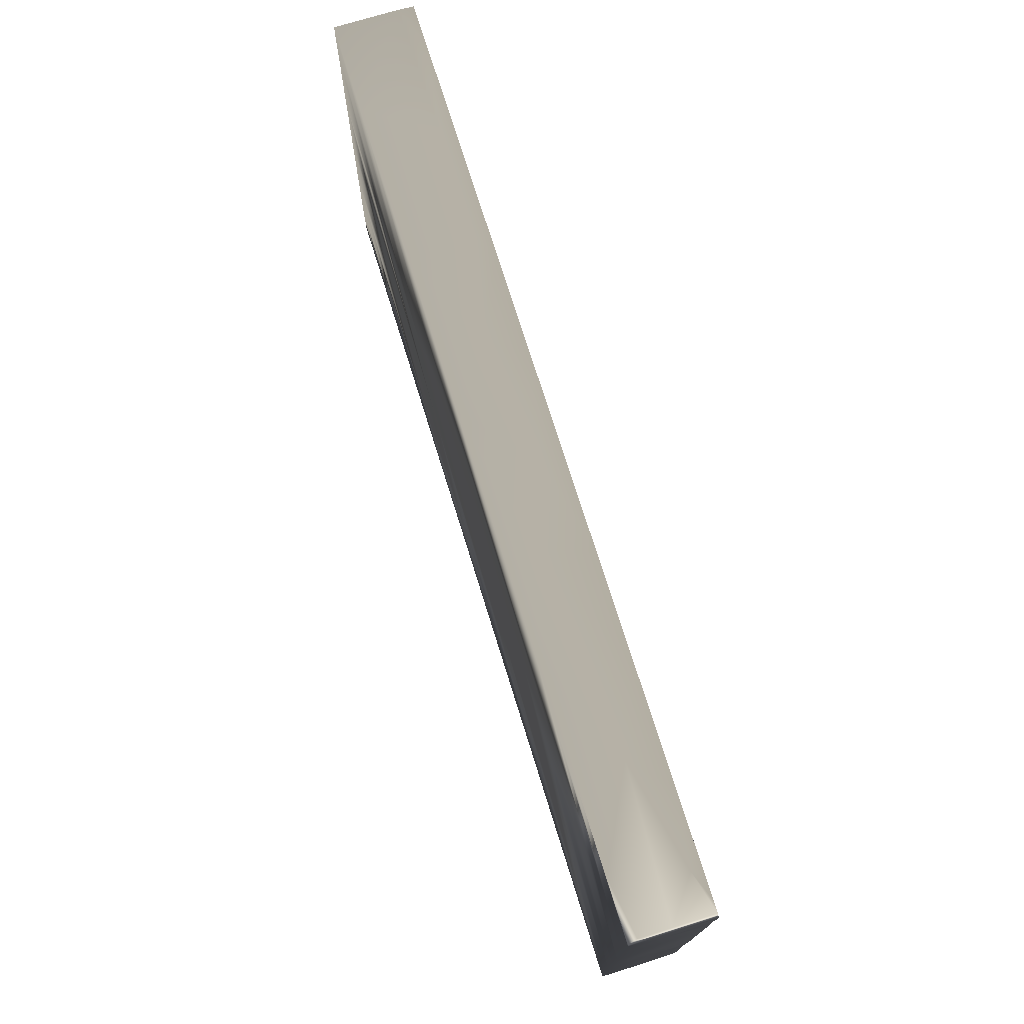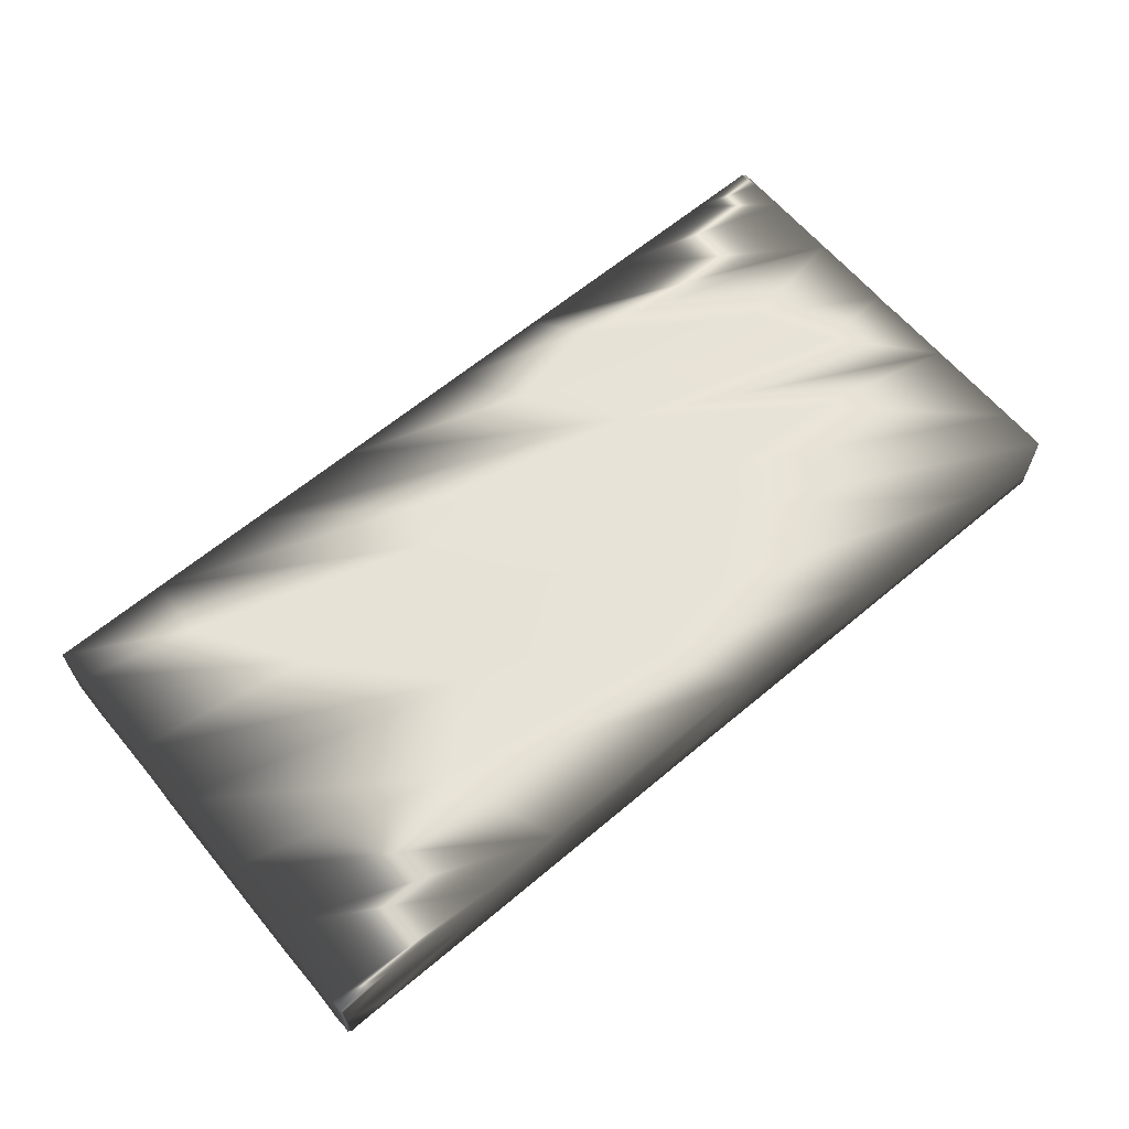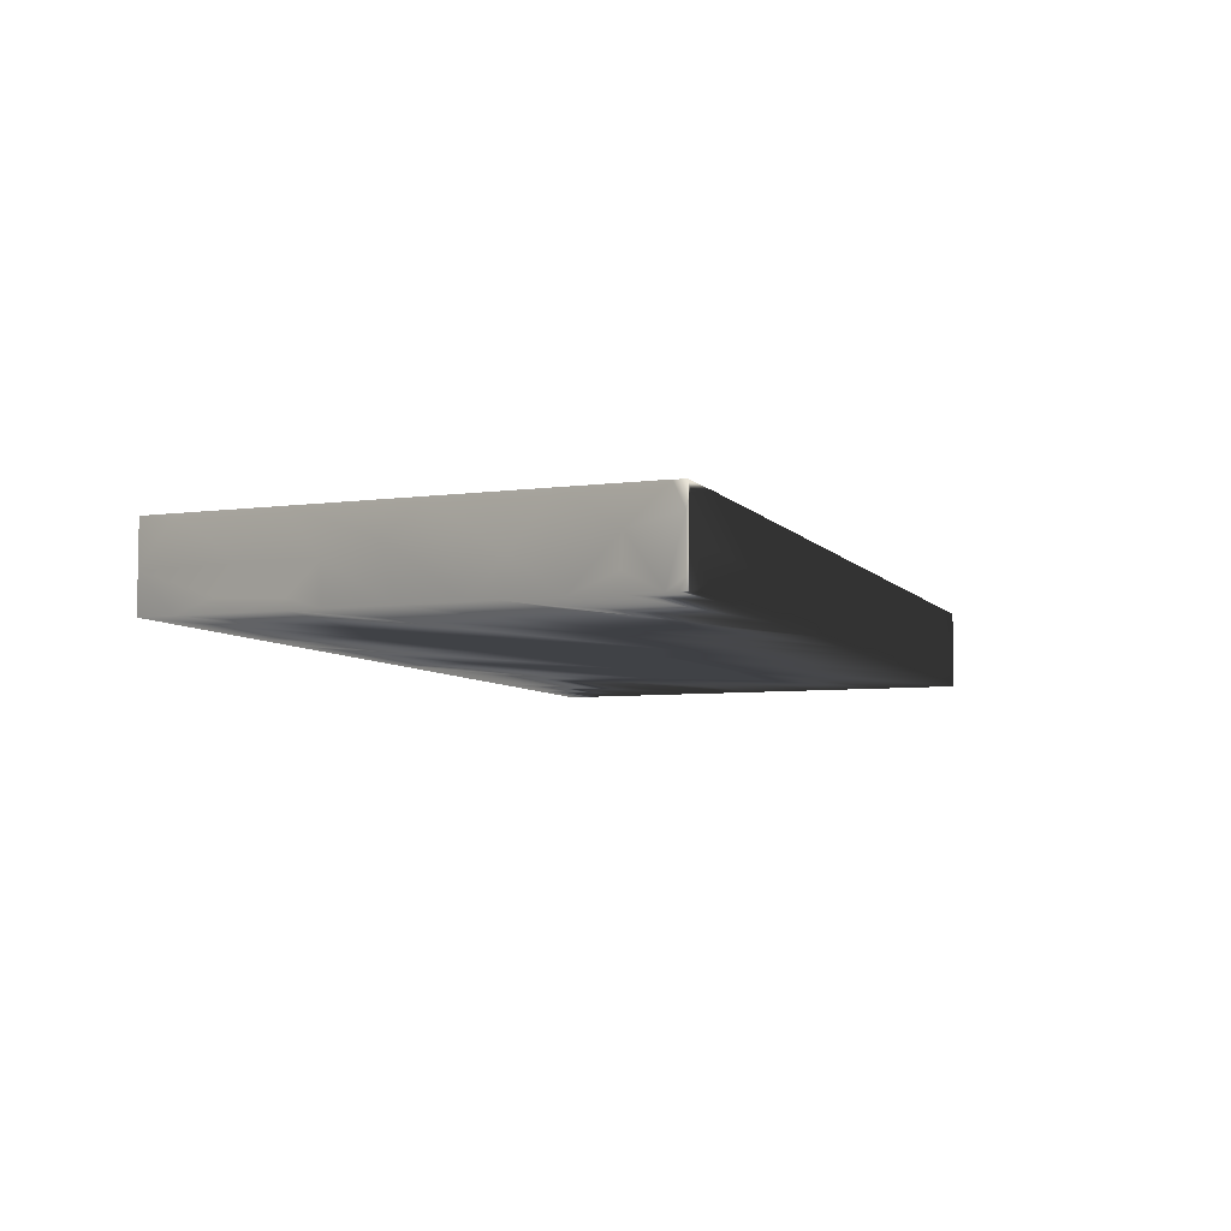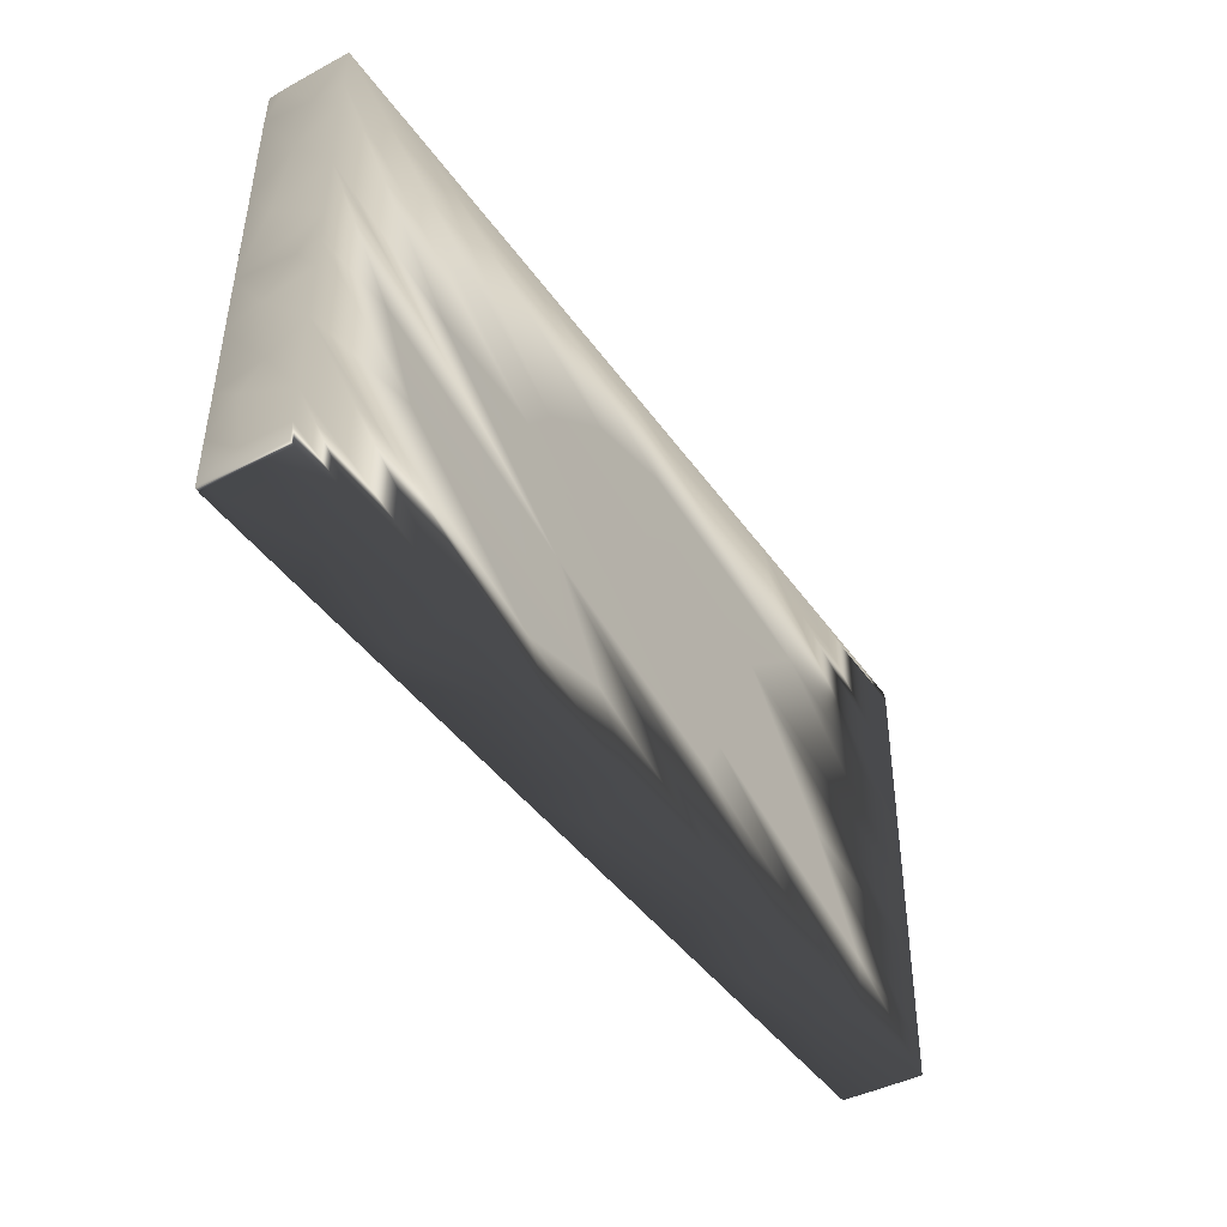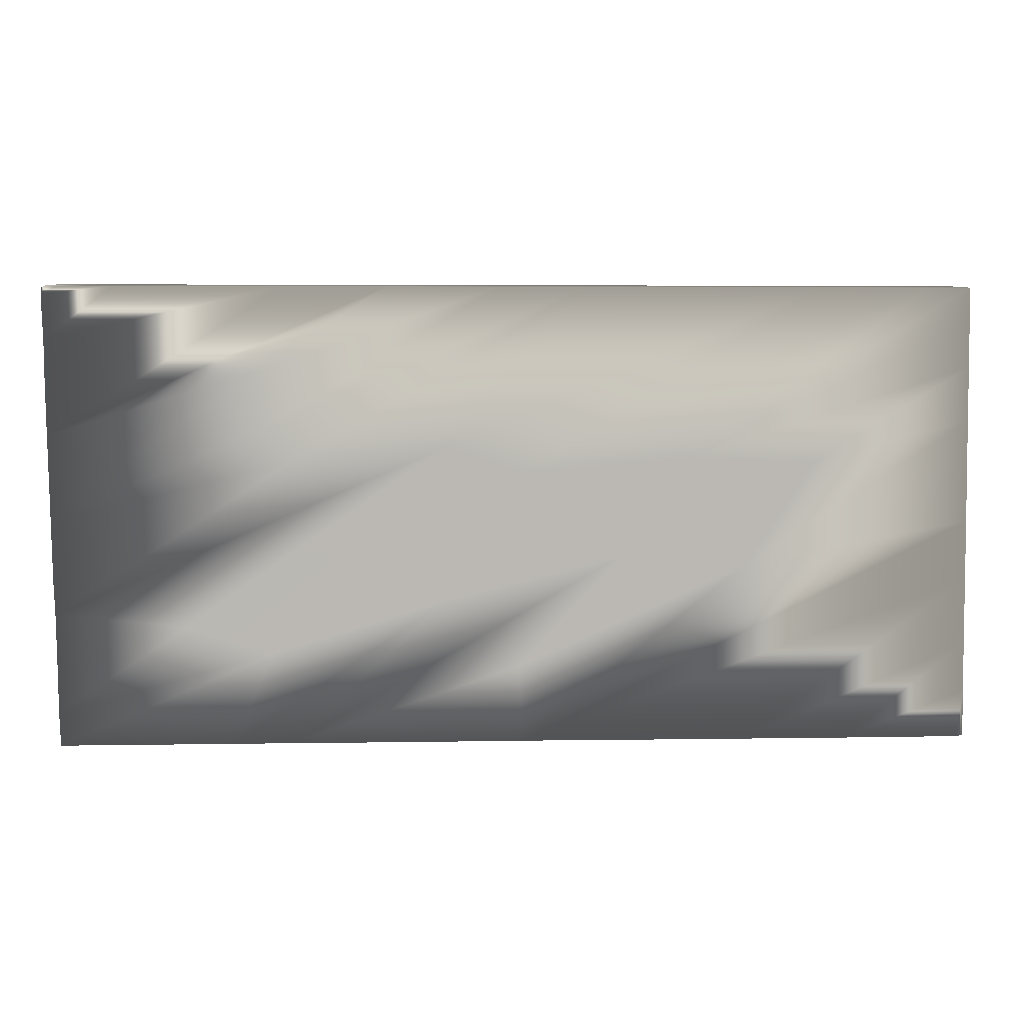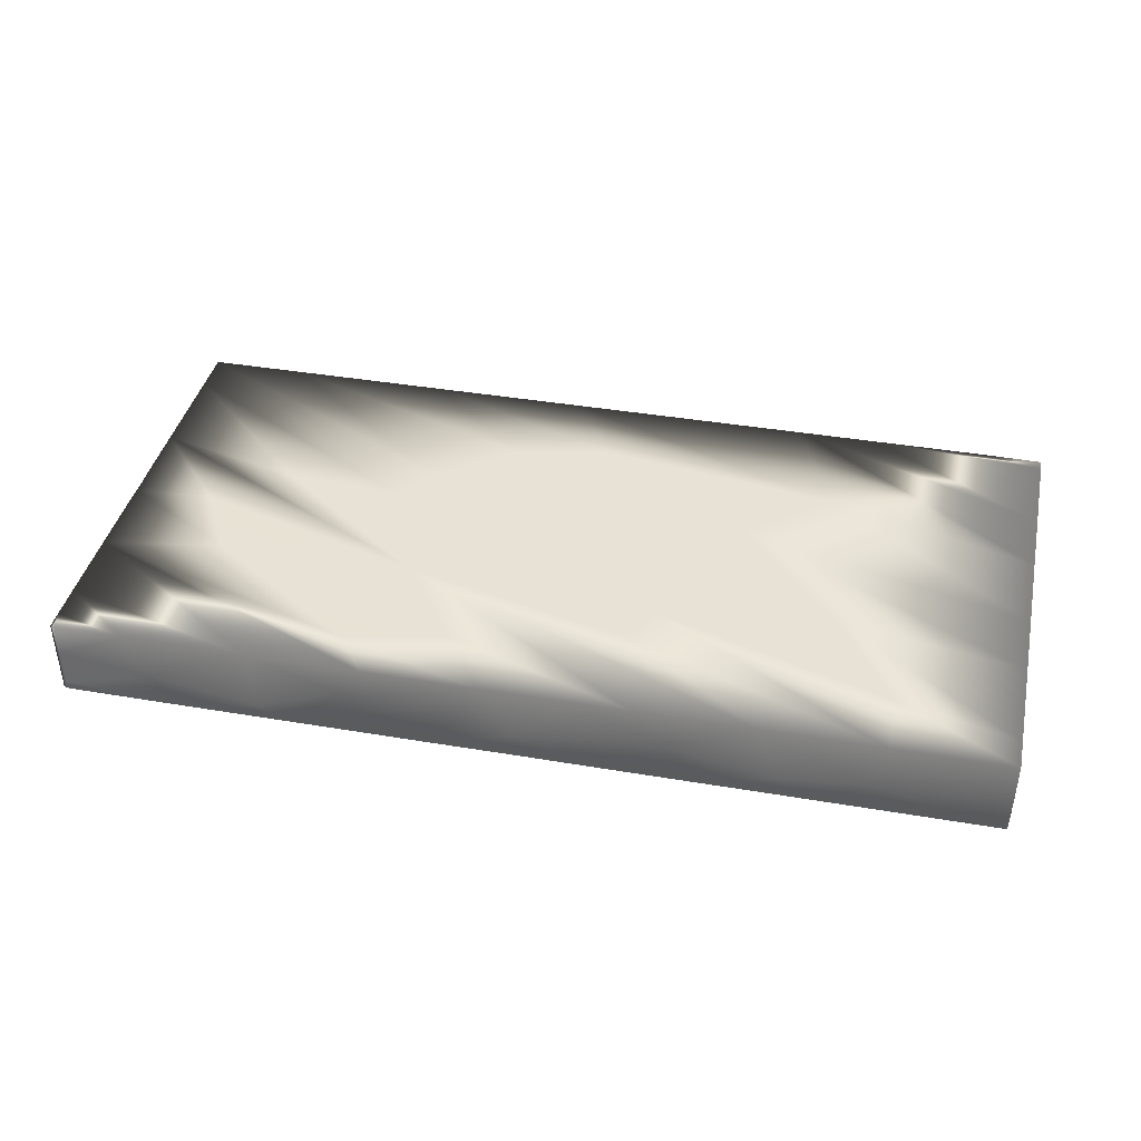
<metadata>
{"format":"obj","ext":"obj","renderer":"f3d","projection":"perspective","resolution":1024,"background":"white","views":[{"elev":72.9,"azim":72.8,"up":"+Y"},{"elev":62.8,"azim":139.7,"up":"+Z"},{"elev":-6.4,"azim":110.8,"up":"+Z"},{"elev":-43.1,"azim":-57.7,"up":"+Y"},{"elev":7.6,"azim":176.9,"up":"+Y"},{"elev":40.4,"azim":11.9,"up":"+Z"}]}
</metadata>
<code>
v 2.54 -0.7553 -0.01144
v 2.537 -0.7828 -0.2238
v 2.542 -0.6545 0.2239
v 2.539 -0.8771 -0.153
v 1.82 -0.6029 -0.224
v 2.536 -1.082 -0.224
v 2.534 -1.267 -0.01747
v 2.531 -1.267 -0.224
v 1.353 -0.7593 -0.224
v 2.536 -1.079 0.2239
v 1.94 -1.269 -0.224
v 2.534 -1.267 0.2239
v 1.903 -0.9261 0.224
v 1.887 -1.269 0.224
v 1.565 -1.27 -0.224
v 1.839 -1.269 -0.05576
v 1.344 -1.271 -0.1086
v 1.242 -1.27 -0.224
v 2.554 0.3235 -0.2239
v 2.549 -0.08177 0.05752
v 2.545 -0.3625 -0.01302
v 2.549 -0.005803 -0.224
v 2.548 -0.1625 0.2239
v 1.241 0.3119 -0.224
v 2.545 -0.3534 -0.224
v 2.54 -0.5258 -0.224
v 2.543 -0.5277 -0.17
v 2.543 -0.5448 0.224
v 1.534 -0.3756 0.224
v 0.3726 -0.4617 -0.224
v 0.9344 -1.272 -0.224
v -0.03099 -0.8437 -0.224
v 0.7558 -1.273 0.00141
v 1.241 -1.271 0.224
v 0.4267 -1.274 -0.224
v 0.5905 -1.273 0.224
v 0.2491 -1.274 0.2239
v -0.04648 -1.274 -0.224
v -0.05461 -1.275 -0.08849
v -0.2253 -1.276 0.2237
v 2.559 0.7509 -0.2239
v 2.556 0.5031 -0.0406
v 2.554 0.3178 0.2239
v 2.551 0.1222 0.224
v 0.9407 0.2779 0.224
v 0.2122 0.09799 0.224
v 0.5713 -0.506 0.224
v -0.6139 -0.2157 -0.224
v -0.4649 -0.9191 0.224
v -0.4704 -1.276 -0.224
v -0.9739 -1.278 0.03847
v -0.8477 -1.277 0.224
v -1.446 -1.279 -0.1372
v -1.472 -1.279 0.2239
v 2.564 1.184 -0.2239
v 2.562 1.239 -0.2238
v 2.565 1.271 -0.2239
v 2.482 1.281 -0.2238
v 2.545 1.283 -0.2239
v 2.324 1.282 -0.1644
v 2.566 1.271 -0.1615
v 2.545 1.283 0.00011
v 2.565 1.214 0.2239
v 2.562 1.004 0.03844
v 2.566 1.271 0.09942
v 2.558 1.278 0.223
v 2.545 1.283 0.1741
v 2.562 0.9949 -0.1277
v 2.181 1.281 -0.224
v 2.233 1.282 0.2235
v 2.558 0.995 -0.224
v 1.255 1.279 -0.224
v 1.382 0.646 0.224
v 1.416 0.4845 -0.224
v -0.8942 0.4189 0.224
v 0.4451 -0.7259 0.224
v -0.8013 -0.4294 0.224
v -1.013 -1.039 0.224
v -1.879 -1.281 -0.2239
v -2.562 -1.012 -0.2239
v -2.052 -1.281 -0.03672
v -2.162 -1.282 0.224
v -2.562 -0.9771 0.224
v -2.543 -1.283 -0.1761
v -2.535 -1.281 -0.224
v -2.566 -1.272 -0.2238
v -2.543 -1.283 0.03763
v -2.566 -1.272 0.08612
v -2.542 -1.283 0.2241
v -2.566 -1.272 0.2222
v -2.564 -1.168 0.2233
v -2.564 -1.161 -0.0388
v 1.923 1.281 -0.2238
v 1.729 1.28 -0.0336
v 2.559 0.7103 0.2239
v 1.583 1.28 0.2239
v 1.145 1.278 0.224
v 2.556 0.4691 -0.224
v 0.6988 1.277 -0.2239
v 0.5289 1.276 0.2238
v 1.472 0.7942 -0.224
v 0.3829 0.3928 -0.224
v -0.9922 0.3291 -0.224
v -1.059 0.2056 0.224
v -2.554 -0.3734 -0.224
v -2.553 -0.2915 -0.05227
v -2.553 -0.2466 0.2239
v -2.558 -0.7378 -0.2239
v -2.557 -0.5584 0.224
v -1.291 -1.279 -0.2239
v -2.558 -0.6869 0.02916
v -2.56 -0.8296 -0.08081
v 0.6039 1.277 0.05598
v 0.1651 1.275 -0.1001
v 0.08252 1.274 -0.224
v -0.2086 1.274 0.2239
v -0.3979 1.274 -0.224
v -1.009 1.271 -0.224
v -0.5717 1.273 -0.02373
v 0.06143 0.8377 0.224
v -0.0285 0.2501 -0.224
v -0.4581 0.7325 0.224
v -1.681 0.3025 -0.224
v -1.721 0.2466 0.224
v -2.543 0.5242 -0.224
v -1.297 -0.2797 -0.224
v -2.547 0.2579 -0.2239
v -2.546 0.3248 -0.08958
v -2.544 0.456 0.2239
v -2.55 -0.03918 -0.224
v -2.111 -0.04659 0.224
v -2.548 0.1057 0.2237
v -2.547 -0.03381 0.2235
v -2.55 -0.07028 0.224
v -1.899 -0.4465 0.224
v -2.551 -0.08558 0.1022
v -1.117 1.271 -0.1355
v -1.1 1.271 0.2238
v -1.699 1.269 -0.224
v -1.523 1.27 0.2239
v -2.294 1.267 -0.224
v -2.009 1.269 0.224
v -1.766 1.269 -0.1476
v -2.536 1.076 -0.2238
v -2.539 0.8273 -0.224
v -2.537 1.036 0.05141
v -2.537 1.022 0.2239
v -2.539 0.8536 0.2236
v -2.541 0.7319 -0.01339
v -2.534 1.267 -0.1366
v -2.53 1.266 -0.224
v -2.533 1.267 0.224
f 12 7 10
f 2 26 27
f 4 2 27
f 4 27 1
f 1 21 3
f 6 2 4
f 6 5 2
f 5 26 2
f 1 3 10
f 29 10 3
f 6 4 7
f 7 4 1
f 7 1 10
f 8 6 7
f 6 9 5
f 9 6 8
f 12 10 13
f 16 11 8
f 16 8 7
f 16 7 12
f 14 12 13
f 16 12 14
f 15 11 16
f 11 9 8
f 11 15 9
f 17 18 15
f 17 16 34
f 17 15 16
f 76 34 14
f 34 16 14
f 31 18 17
f 31 17 33
f 17 34 33
f 20 19 44
f 23 20 44
f 22 20 21
f 20 22 19
f 25 24 22
f 25 22 21
f 26 24 25
f 28 20 23
f 45 28 23
f 26 25 27
f 21 1 27
f 27 25 21
f 28 3 21
f 21 20 28
f 29 3 28
f 5 102 26
f 13 10 29
f 46 13 29
f 47 14 13
f 30 9 15
f 47 76 14
f 18 30 15
f 77 34 76
f 31 32 18
f 36 33 34
f 77 36 34
f 35 31 33
f 31 35 32
f 37 33 36
f 39 35 33
f 38 35 39
f 35 38 32
f 49 40 37
f 39 33 37
f 40 39 37
f 38 39 50
f 42 41 64
f 98 72 41
f 64 95 42
f 42 98 41
f 19 98 42
f 101 98 19
f 43 42 95
f 19 22 101
f 19 42 44
f 44 42 43
f 73 44 43
f 22 74 101
f 73 23 44
f 74 22 24
f 73 45 23
f 26 102 24
f 45 29 28
f 5 121 102
f 46 29 45
f 9 121 5
f 46 47 13
f 18 48 30
f 32 48 18
f 38 126 32
f 49 37 36
f 49 36 77
f 78 49 135
f 50 39 40
f 78 40 49
f 110 50 51
f 50 105 38
f 110 105 50
f 51 50 40
f 52 51 40
f 78 52 40
f 53 110 51
f 51 52 54
f 109 54 52
f 53 51 54
f 79 110 53
f 79 53 81
f 81 53 54
f 55 69 56
f 55 56 61
f 56 57 61
f 57 59 61
f 56 59 57
f 56 58 59
f 59 58 60
f 69 58 56
f 58 69 60
f 55 61 65
f 55 65 64
f 59 62 61
f 61 62 65
f 59 60 62
f 60 94 62
f 62 67 65
f 62 70 67
f 62 94 70
f 65 63 64
f 63 65 66
f 67 66 65
f 67 70 66
f 70 63 66
f 55 68 71
f 71 69 55
f 71 93 69
f 69 93 60
f 60 93 94
f 68 55 64
f 95 64 63
f 96 95 63
f 70 96 63
f 68 41 71
f 41 68 64
f 72 93 71
f 41 72 71
f 73 43 97
f 120 45 73
f 122 46 45
f 9 30 121
f 75 47 46
f 104 47 75
f 48 103 30
f 104 76 47
f 124 76 104
f 77 76 124
f 32 126 48
f 105 130 38
f 78 109 52
f 82 81 54
f 83 82 54
f 83 54 109
f 85 80 79
f 80 108 79
f 85 86 80
f 80 86 92
f 91 82 83
f 92 91 83
f 85 79 84
f 84 79 81
f 86 85 84
f 84 81 87
f 86 84 87
f 88 86 87
f 92 86 88
f 87 81 82
f 87 82 89
f 91 89 82
f 90 88 87
f 90 87 89
f 91 88 90
f 91 90 89
f 91 92 88
f 93 72 94
f 94 96 70
f 94 97 96
f 97 43 95
f 96 97 95
f 98 101 99
f 98 99 72
f 72 113 94
f 99 113 72
f 94 113 97
f 100 73 97
f 97 113 100
f 74 115 101
f 101 115 99
f 100 116 73
f 24 117 74
f 74 117 115
f 120 73 116
f 102 117 24
f 122 45 120
f 30 103 121
f 48 123 103
f 126 123 48
f 129 77 124
f 131 49 77
f 135 49 131
f 38 130 126
f 106 105 111
f 130 105 106
f 106 109 107
f 109 78 135
f 109 135 107
f 108 105 110
f 105 108 111
f 109 106 111
f 79 108 110
f 108 112 111
f 111 112 83
f 109 111 83
f 112 108 80
f 112 92 83
f 80 92 112
f 99 114 113
f 99 115 114
f 114 116 113
f 113 116 100
f 114 115 117
f 114 119 116
f 119 117 118
f 117 119 114
f 117 102 118
f 118 137 119
f 119 138 116
f 138 120 116
f 138 122 120
f 139 102 121
f 102 139 118
f 138 140 122
f 121 103 141
f 75 46 122
f 152 104 75
f 152 147 104
f 123 145 103
f 124 104 147
f 123 125 145
f 123 126 125
f 130 127 126
f 127 125 126
f 125 127 128
f 128 132 129
f 131 77 129
f 132 131 129
f 128 127 130
f 130 106 136
f 130 136 132
f 128 130 132
f 131 134 135
f 134 107 135
f 107 134 136
f 133 134 131
f 133 131 132
f 133 132 136
f 136 134 133
f 136 106 107
f 119 137 138
f 118 143 137
f 118 139 143
f 137 143 140
f 137 140 138
f 140 143 142
f 121 141 139
f 139 141 143
f 142 122 140
f 141 150 143
f 143 150 142
f 142 75 122
f 152 75 142
f 103 151 141
f 103 144 151
f 145 144 103
f 144 145 149
f 146 144 149
f 146 148 147
f 145 125 149
f 147 148 124
f 149 129 148
f 146 149 148
f 149 128 129
f 129 124 148
f 125 128 149
f 141 151 150
f 144 150 151
f 150 146 152
f 152 142 150
f 152 146 147
f 150 144 146

</code>
